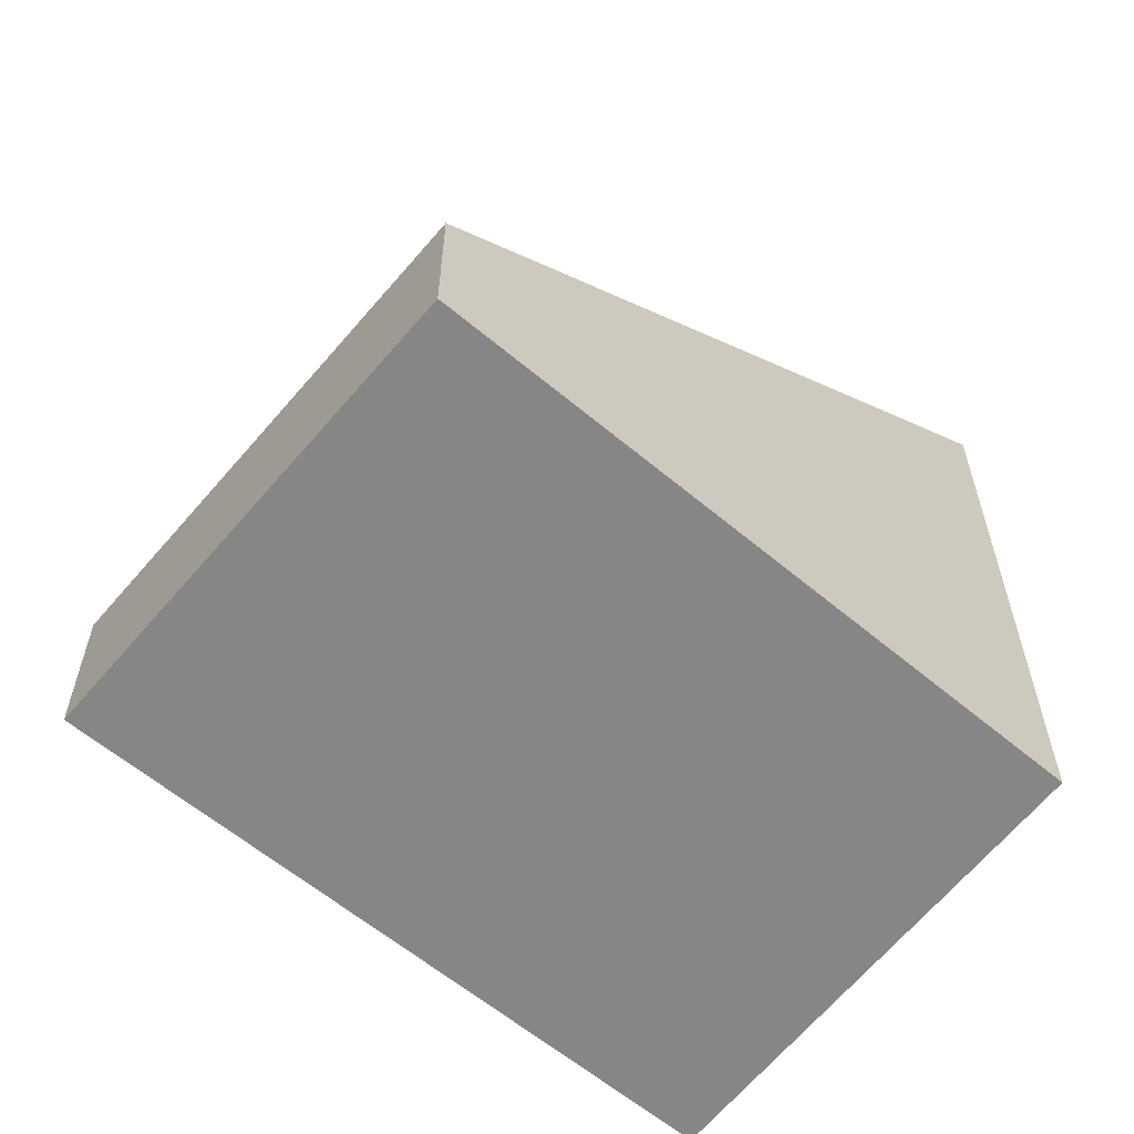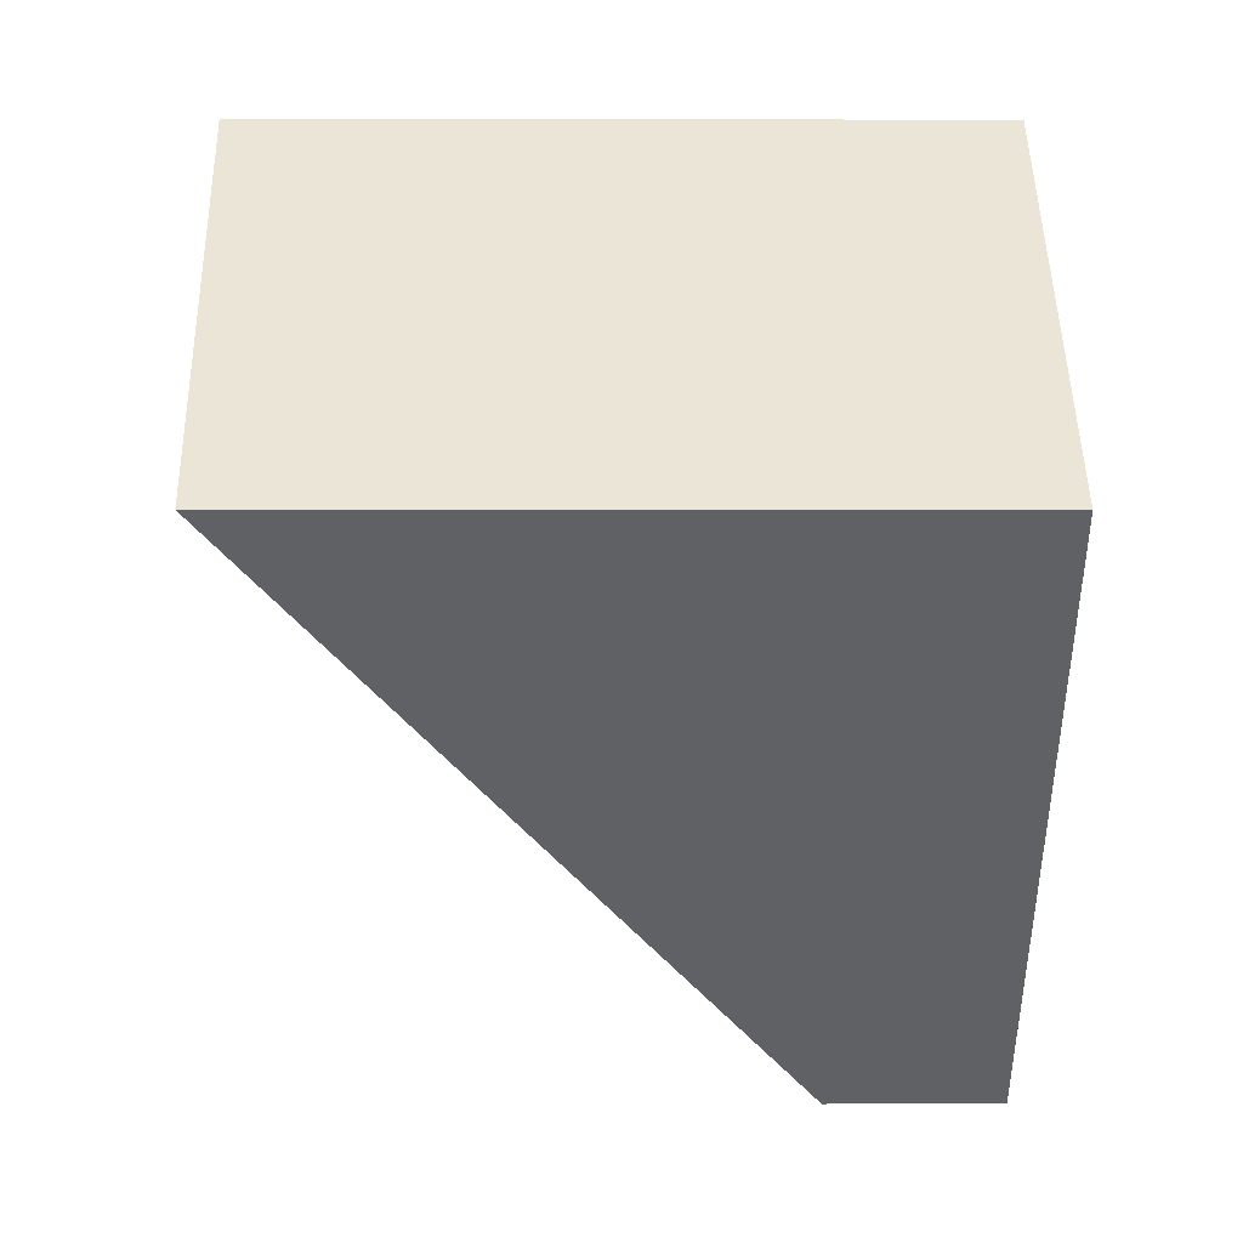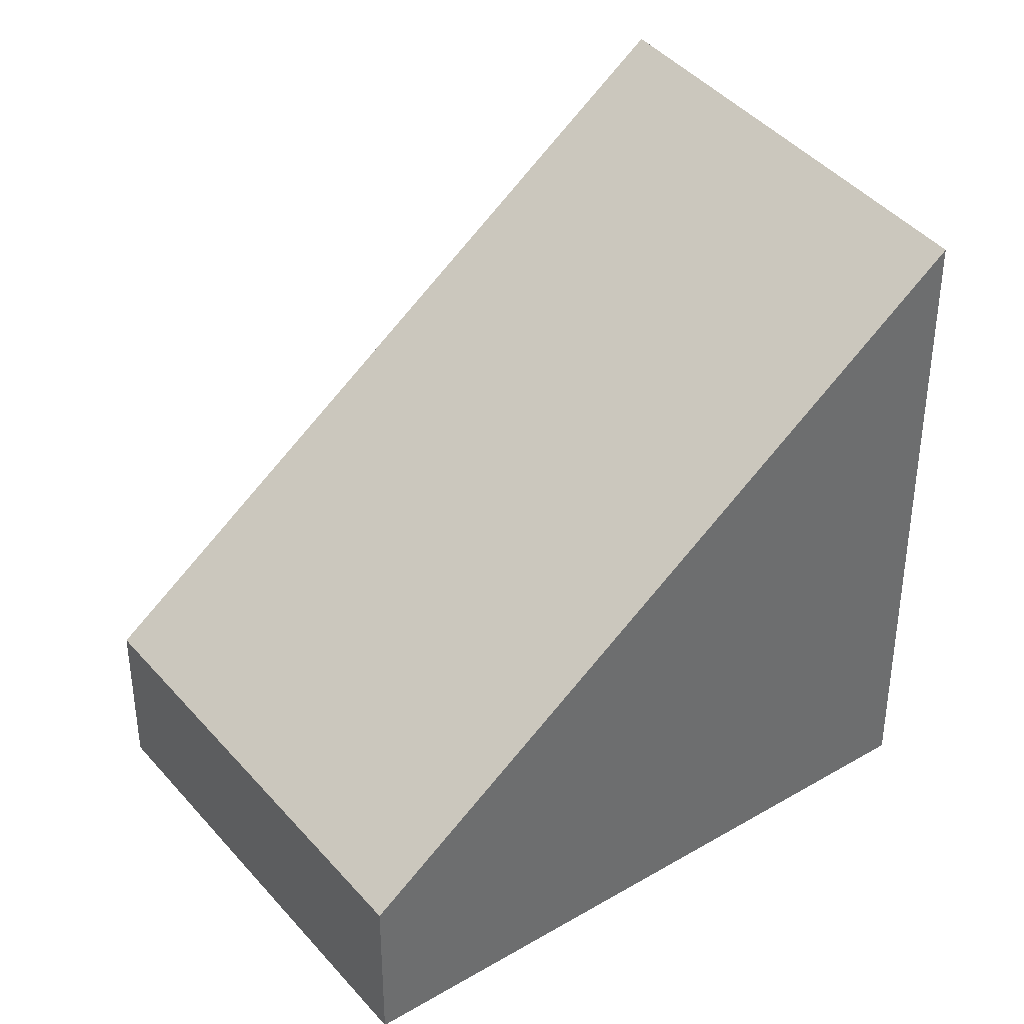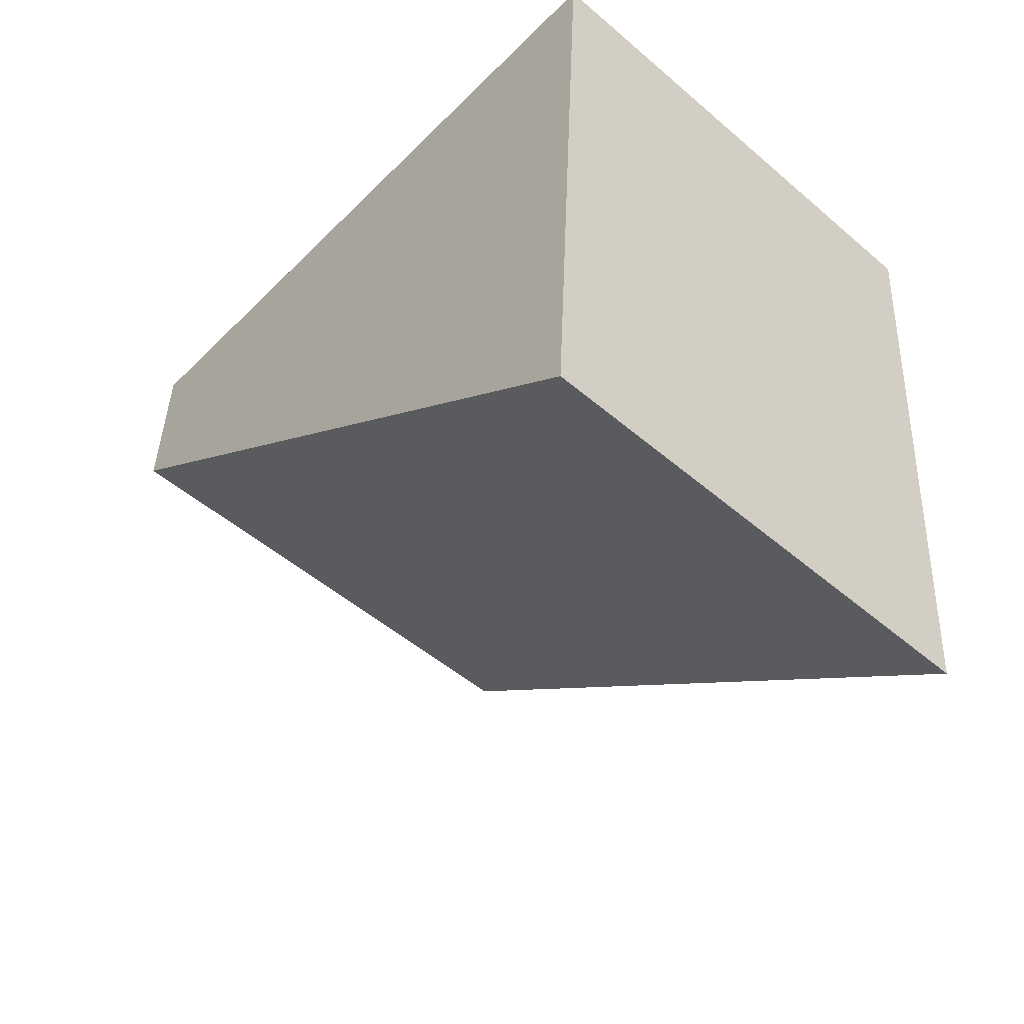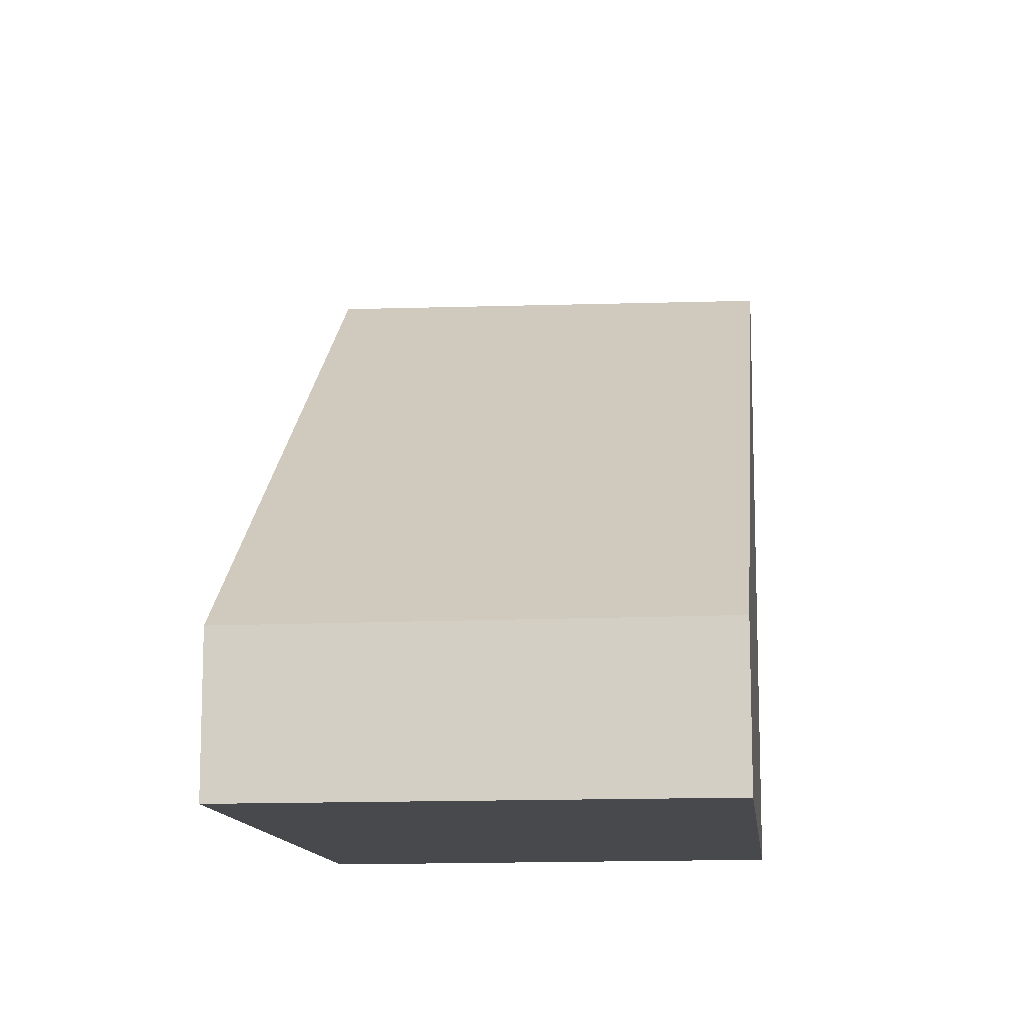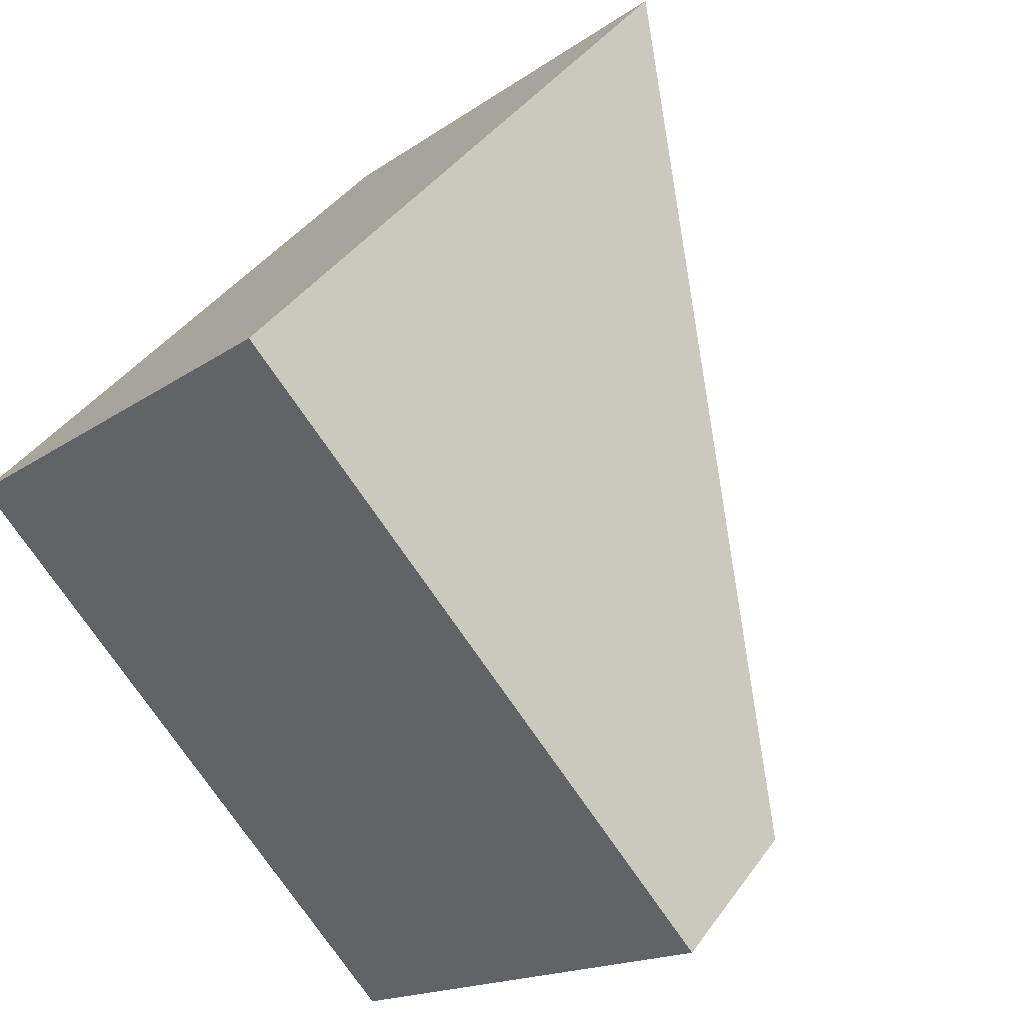
<metadata>
{"format":"obj","ext":"obj","renderer":"f3d","projection":"perspective","resolution":1024,"background":"white","views":[{"elev":-62.1,"azim":-171.7,"up":"+Y"},{"elev":0.9,"azim":-90.6,"up":"+Z"},{"elev":38.9,"azim":-167.7,"up":"+Y"},{"elev":39.2,"azim":-178.0,"up":"+Z"},{"elev":-12.5,"azim":144.9,"up":"+Y"},{"elev":41.2,"azim":32.4,"up":"+Z"}]}
</metadata>
<code>
v  0 5.018 3.073e-16
v  6.187 1.225 -1.375
v  3.387 1.225 -3.849
v  2.7 5.099 2.532
v  0 0 0
v  3.387 2.357e-16 -3.849
v  2.7 -1.55e-16 2.532
v  6.187 8.419e-17 -1.375
g defaultobject
f 1 2 3
f 2 1 4
f 3 5 1
f 5 3 6
f 1 7 4
f 7 1 5
f 7 2 4
f 2 7 8
f 8 3 2
f 3 8 6
f 8 5 6
f 5 8 7

</code>
